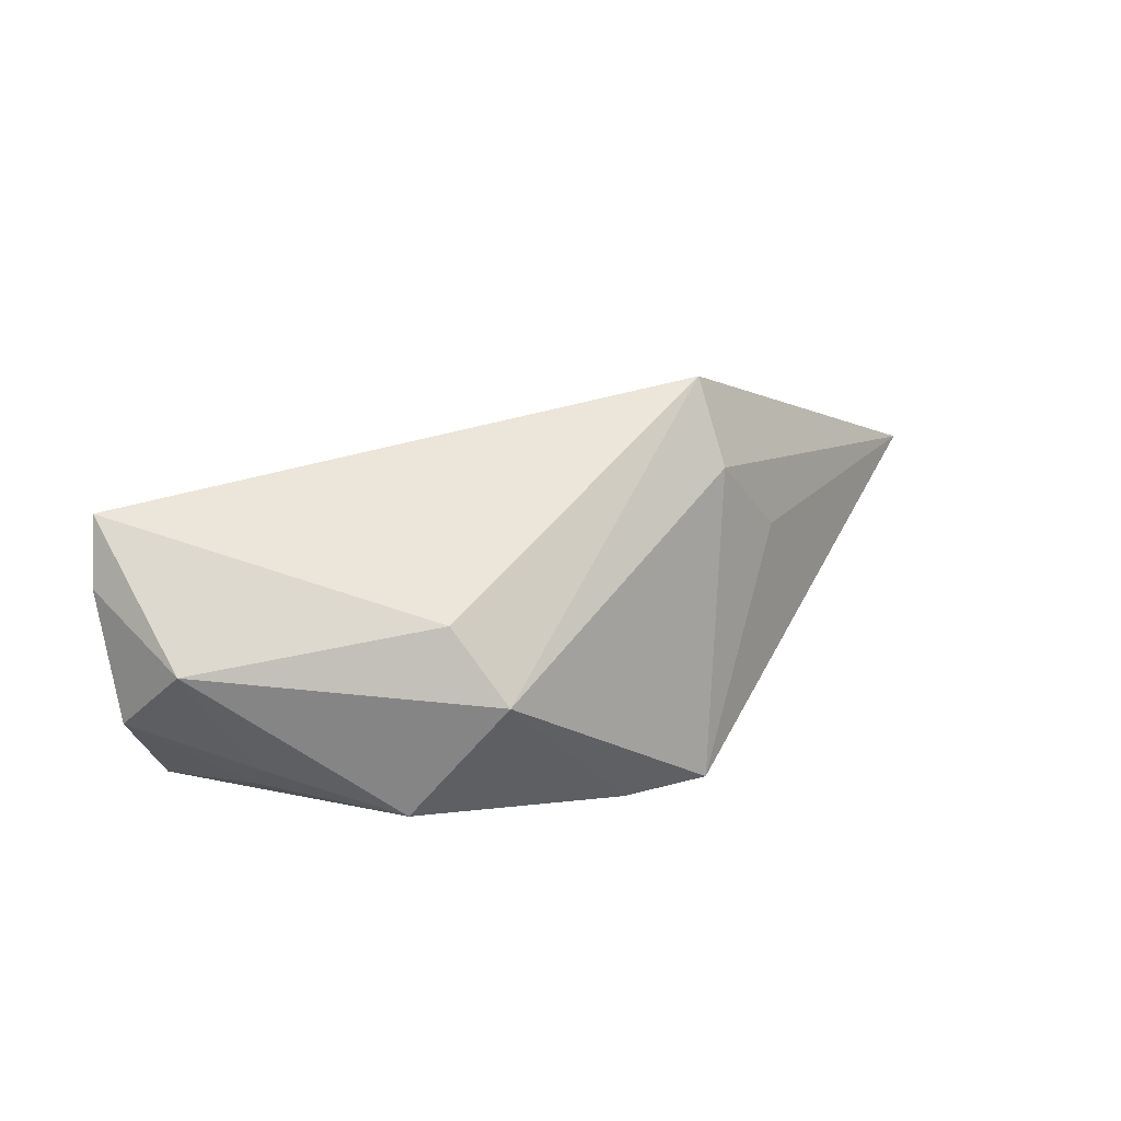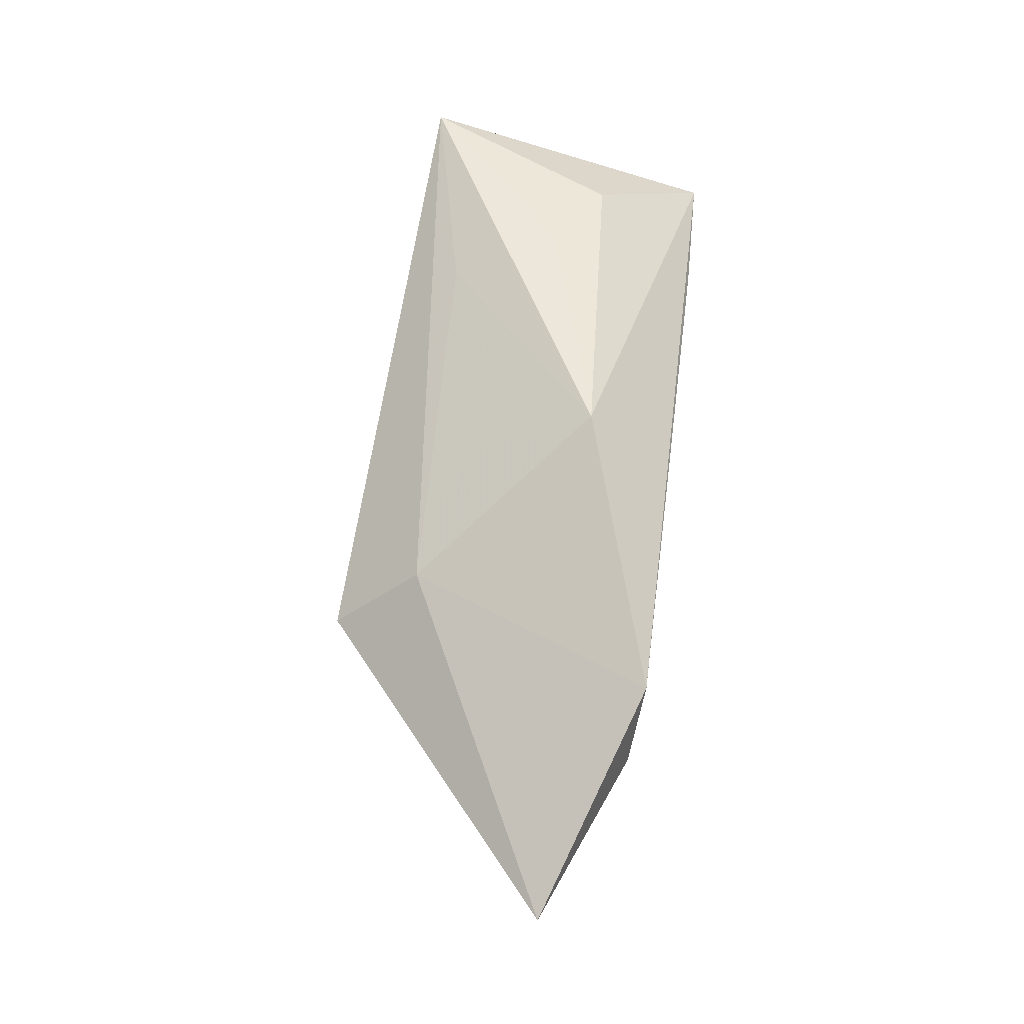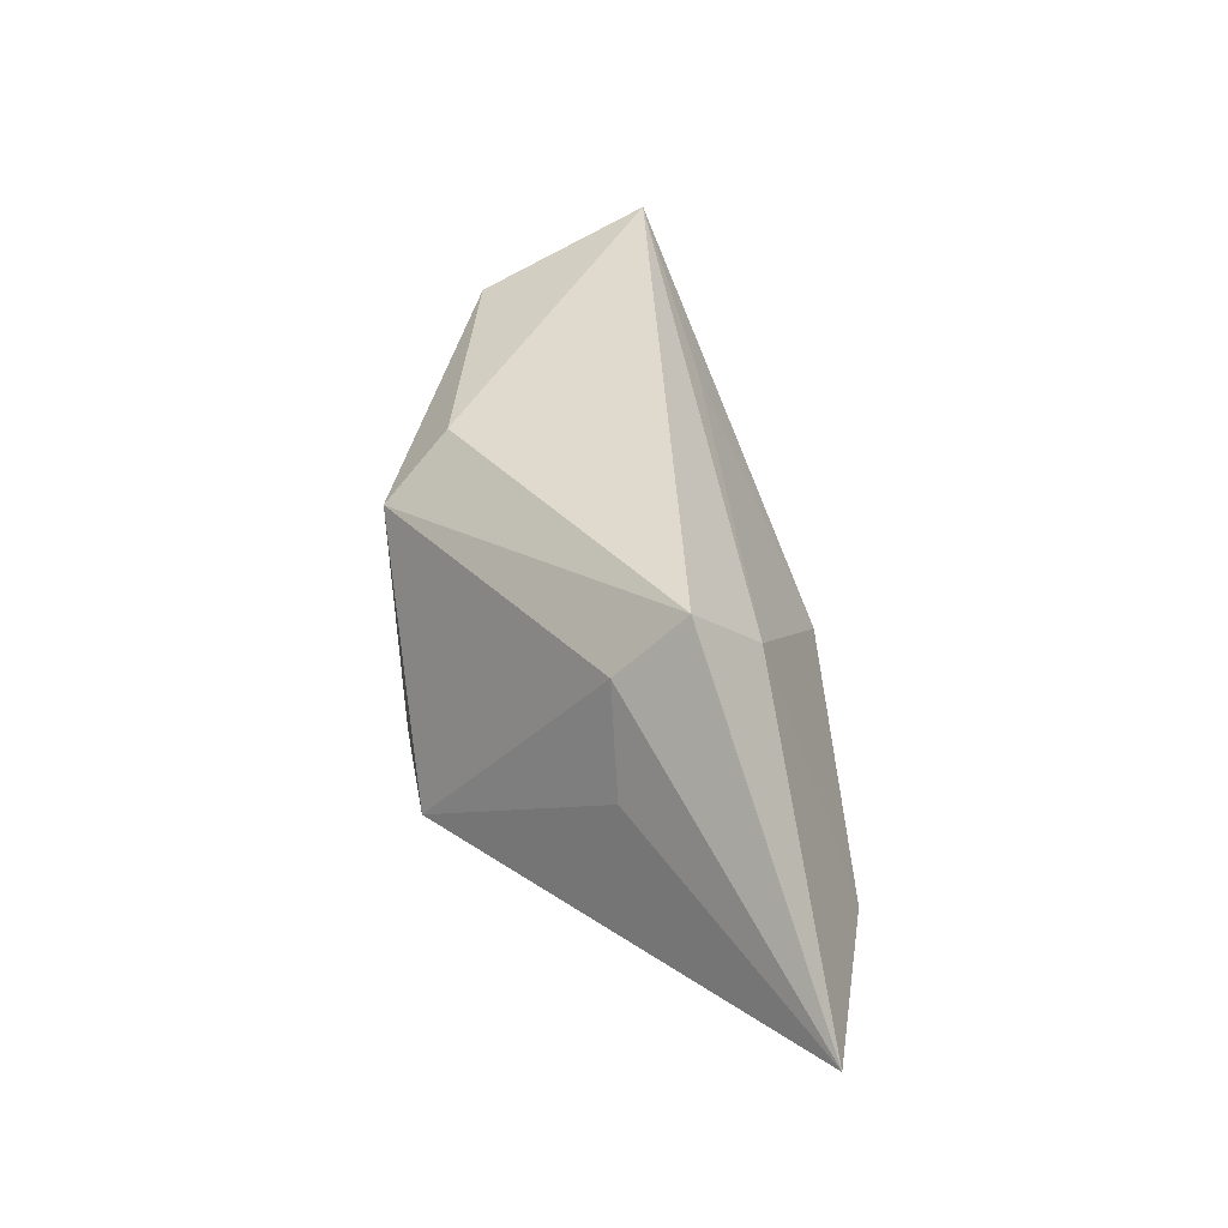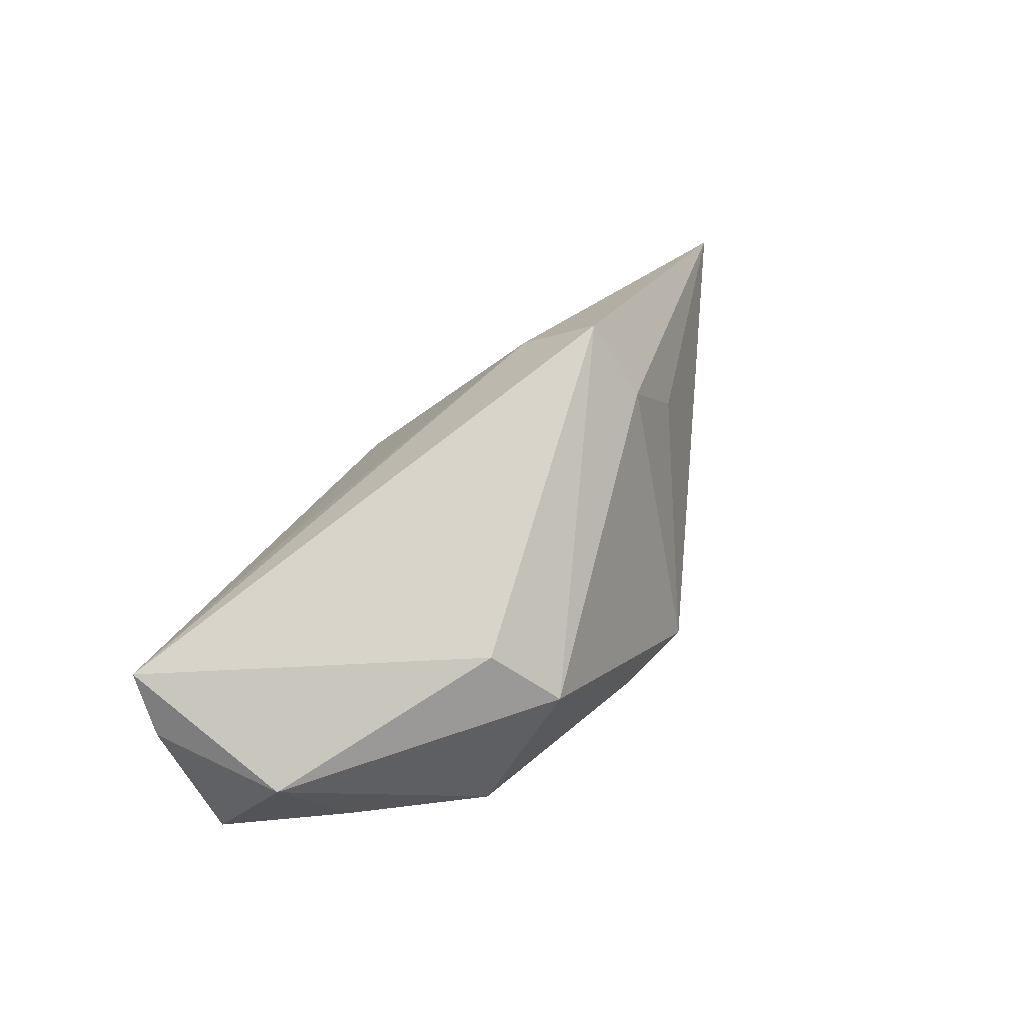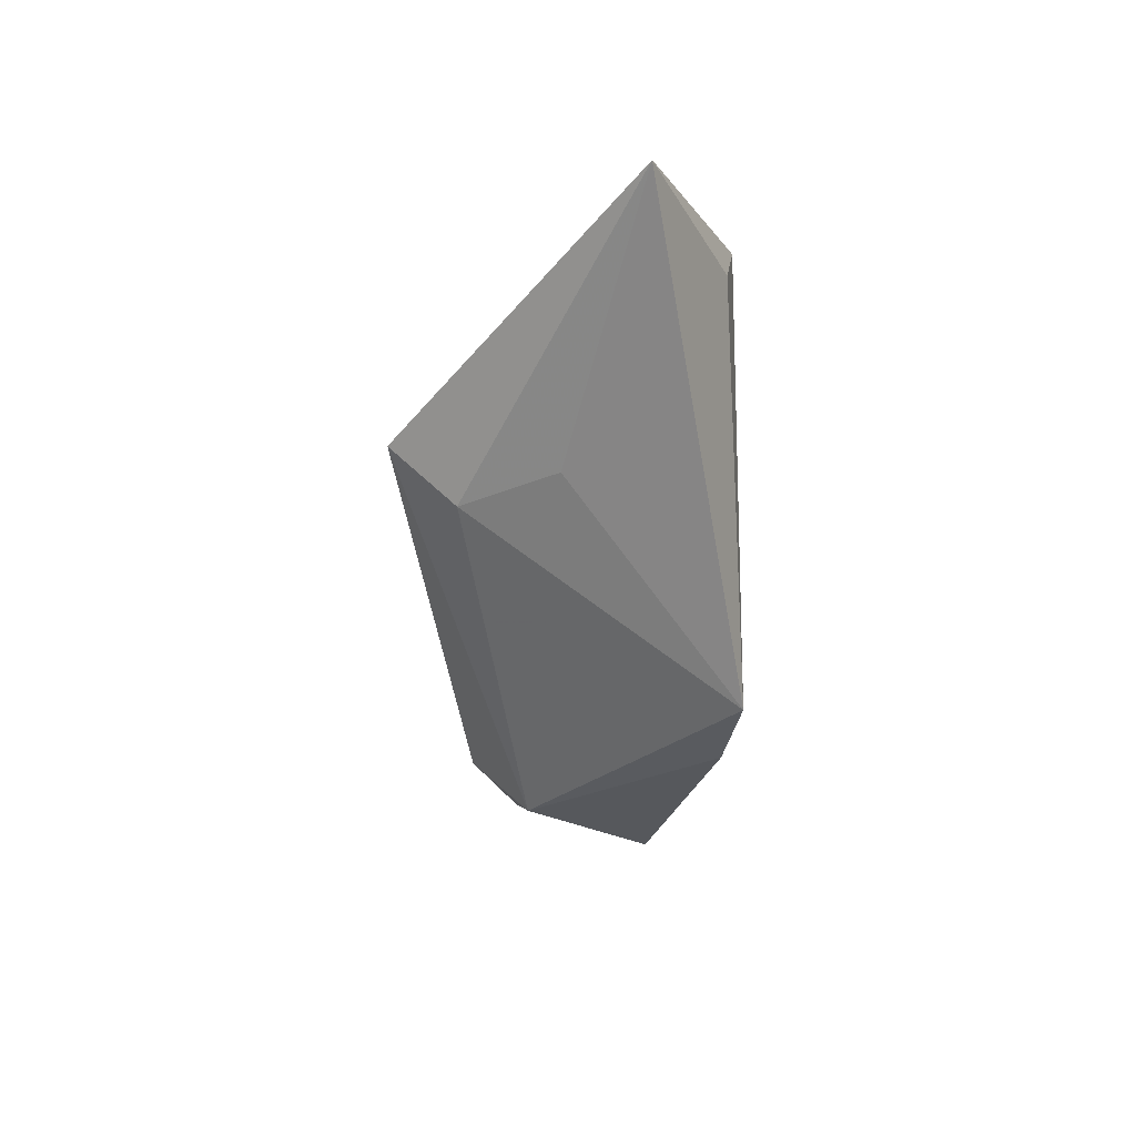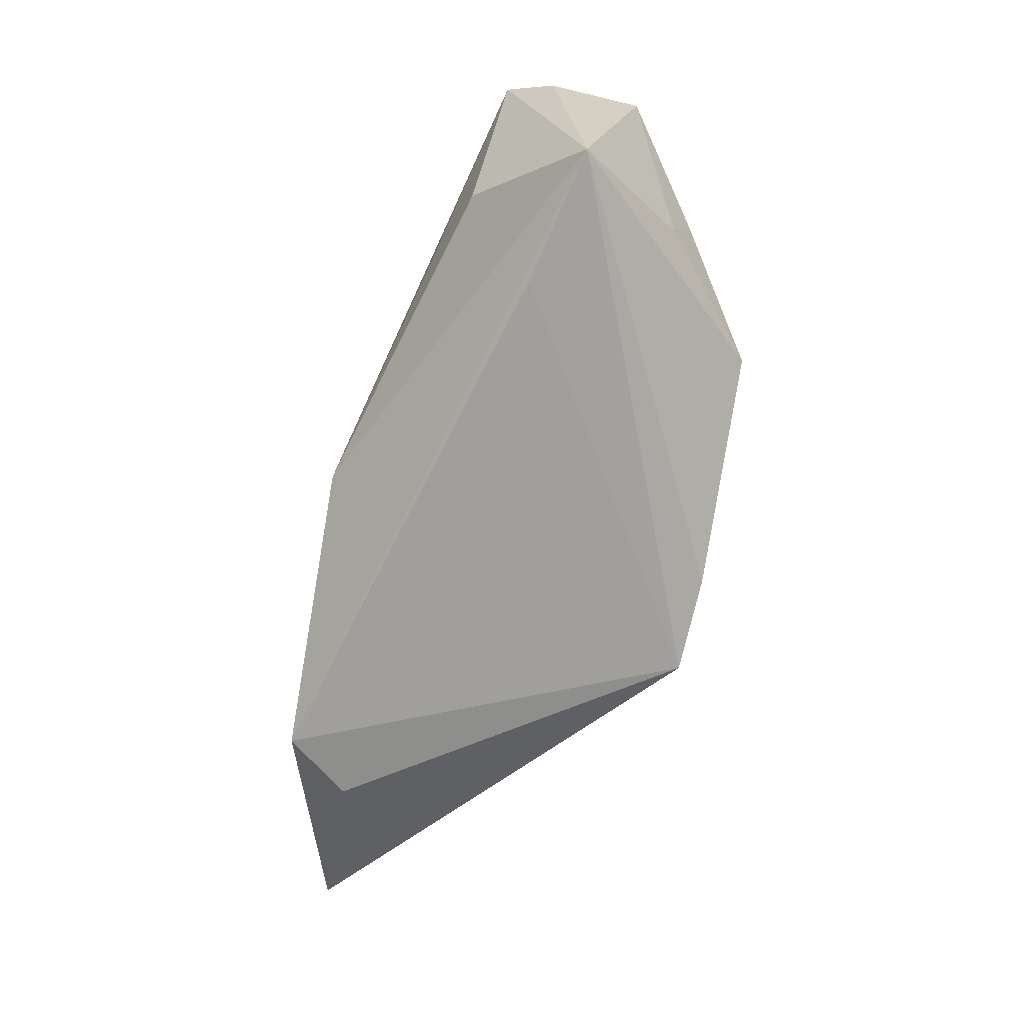
<metadata>
{"format":"obj","ext":"obj","renderer":"f3d","projection":"perspective","resolution":1024,"background":"white","views":[{"elev":45.5,"azim":-22.5,"up":"+Z"},{"elev":65.6,"azim":97.7,"up":"+Y"},{"elev":45.7,"azim":81.2,"up":"+Z"},{"elev":65.1,"azim":-45.5,"up":"+Z"},{"elev":-29.8,"azim":92.2,"up":"+Y"},{"elev":-71.2,"azim":-102.0,"up":"+Z"}]}
</metadata>
<code>
v -0.02935 0.005074 -0.0176
v -0.03623 0.01422 -0.003696
v -0.00866 -0.02681 0.009234
v -0.0482 0.012 0.02174
v -0.04706 0.001541 -0.01712
v -0.02222 -0.02618 -0.005828
v -0.05168 -0.005013 0.002064
v -0.03785 -0.01272 -0.007465
v 0.03784 -0.004774 0.003077
v -0.05074 0.006073 0.01512
v -0.01291 -0.01802 0.01686
v -0.03789 -0.01529 -0.001583
v 0.04771 0.01533 -0.0165
v 0.01897 -0.0263 -0.0176
v 0.03025 -0.004444 0.0157
v -0.02522 0.01785 0.001848
v 0.04093 0.02378 -0.0176
v 0.006809 -0.02681 -0.01527
v 0.02575 0.01364 0.01376
v -0.02017 0.01464 0.01524
v 0.00543 0.02539 -0.006561
v -0.04472 -0.01027 0.01314
v 0.03012 0.00438 0.02438
v 0.06893 0.01459 -0.007898
f 4 21 16
f 3 22 6
f 11 22 3
f 4 22 11
f 3 23 11
f 11 23 4
f 24 23 15
f 3 14 15
f 15 23 3
f 19 23 24
f 4 23 19
f 12 22 7
f 12 6 22
f 2 16 21
f 21 5 2
f 4 16 2
f 2 5 4
f 18 5 14
f 6 5 18
f 18 14 3
f 3 6 18
f 17 5 21
f 17 19 24
f 21 19 17
f 10 5 7
f 4 5 10
f 7 22 10
f 10 22 4
f 9 14 24
f 24 15 9
f 9 15 14
f 20 21 4
f 4 19 20
f 20 19 21
f 8 5 6
f 6 12 8
f 7 5 8
f 8 12 7
f 24 14 13
f 13 17 24
f 14 17 13
f 14 5 1
f 1 17 14
f 5 17 1

</code>
